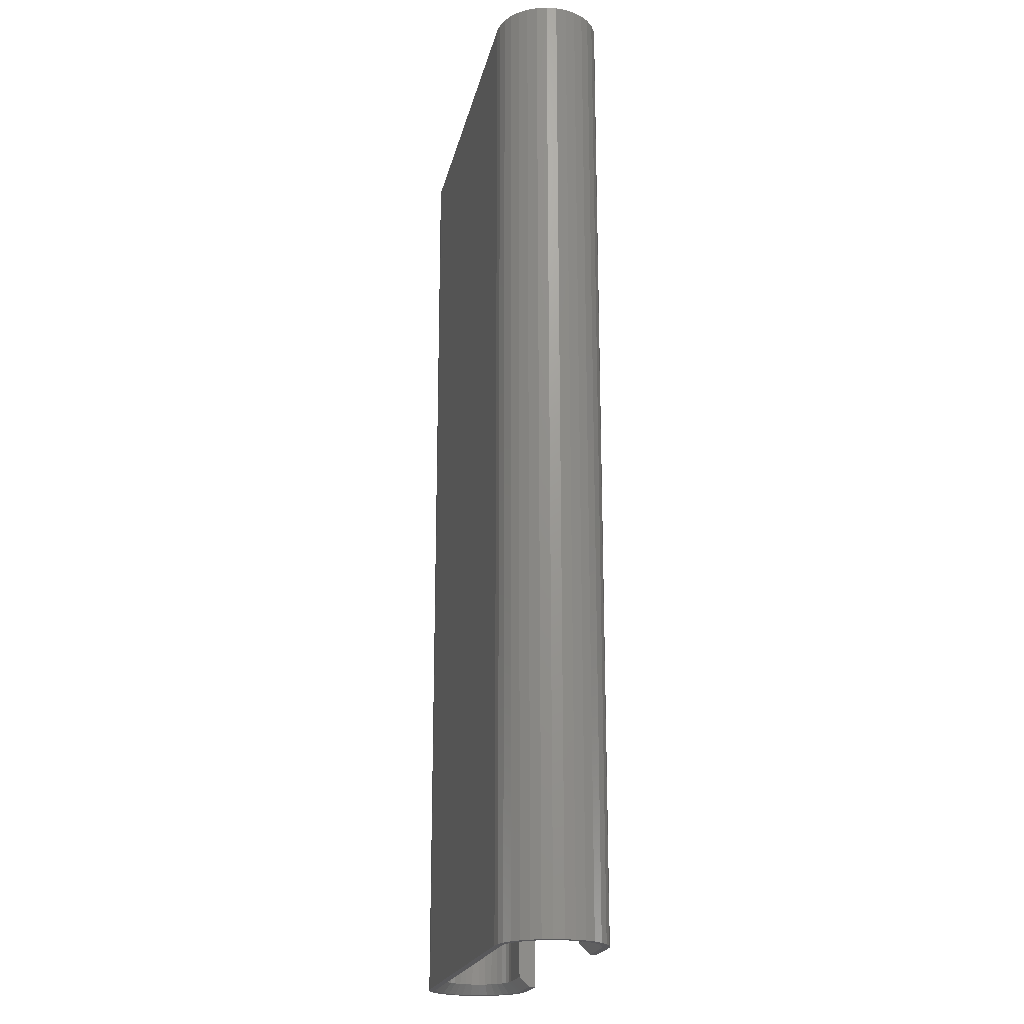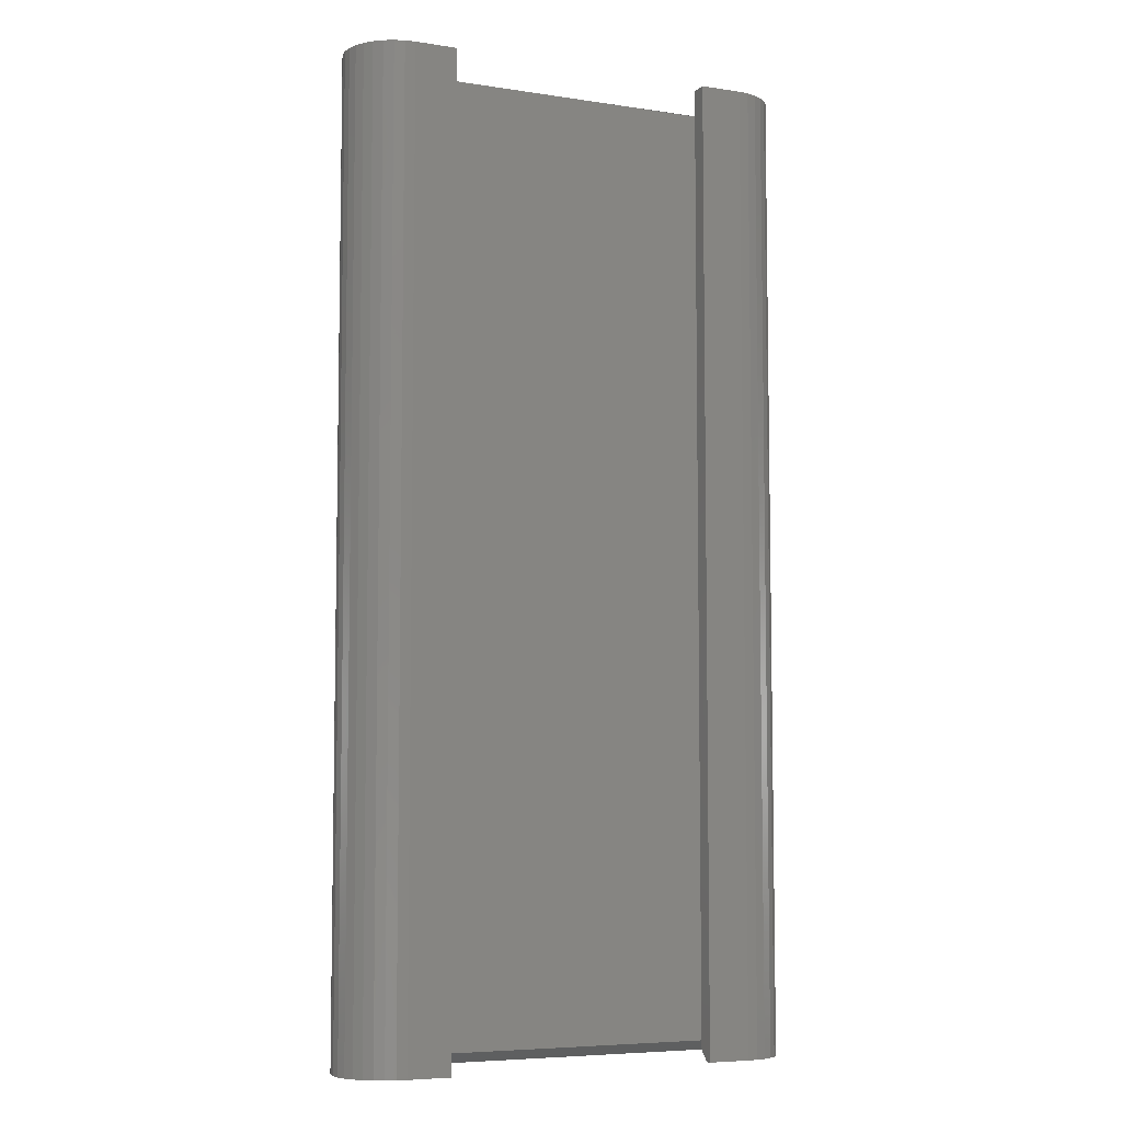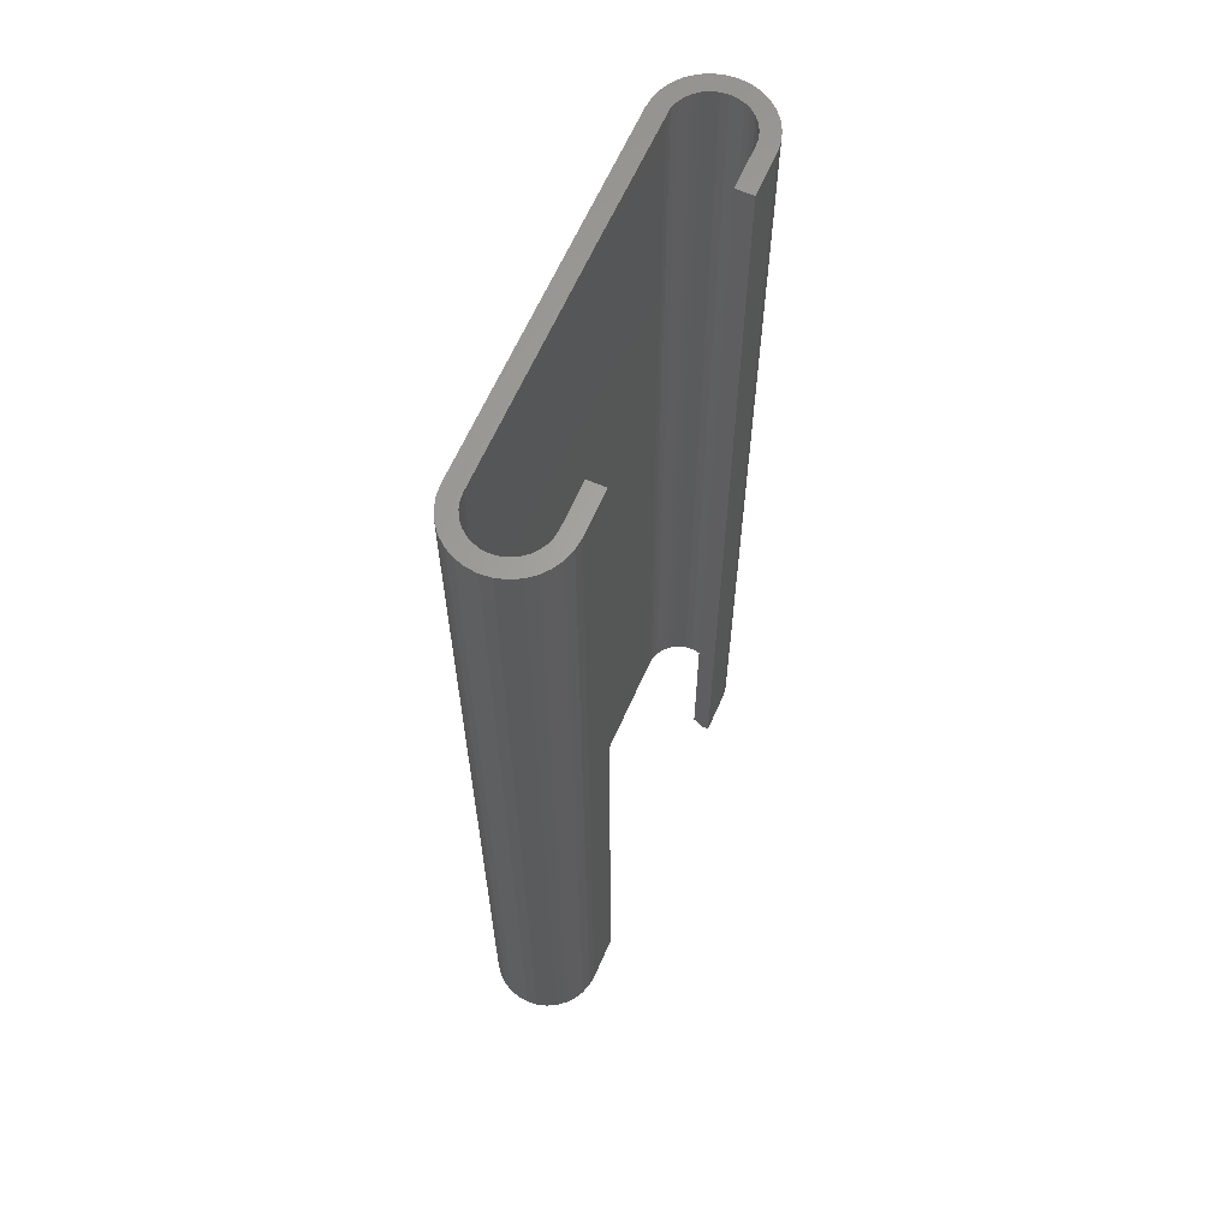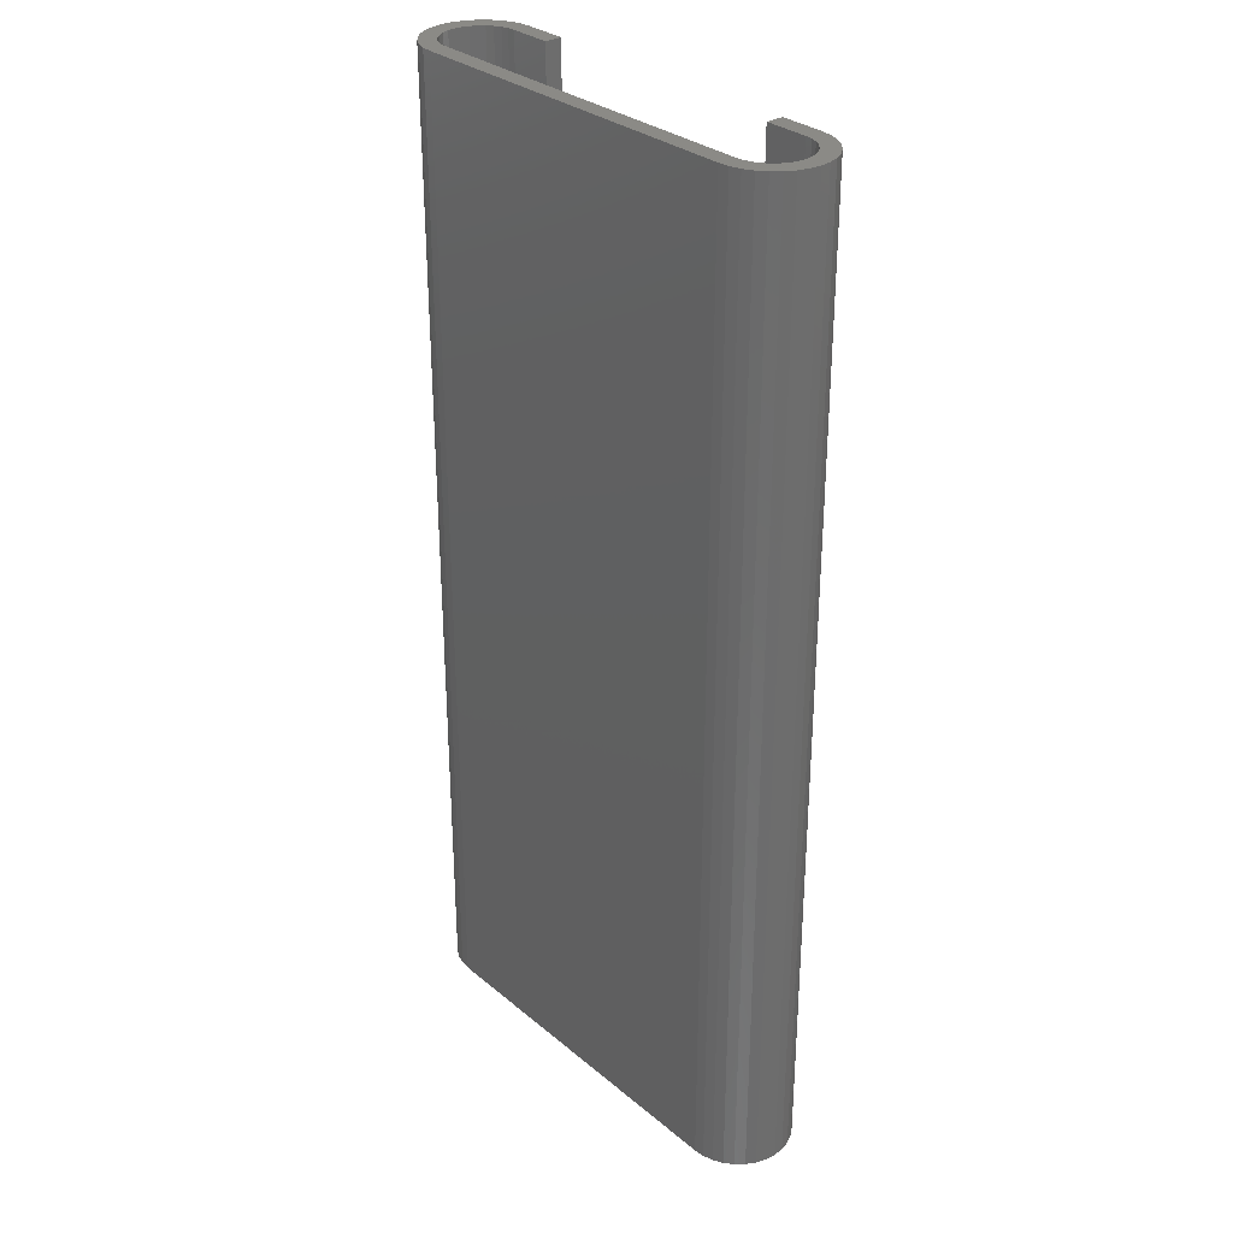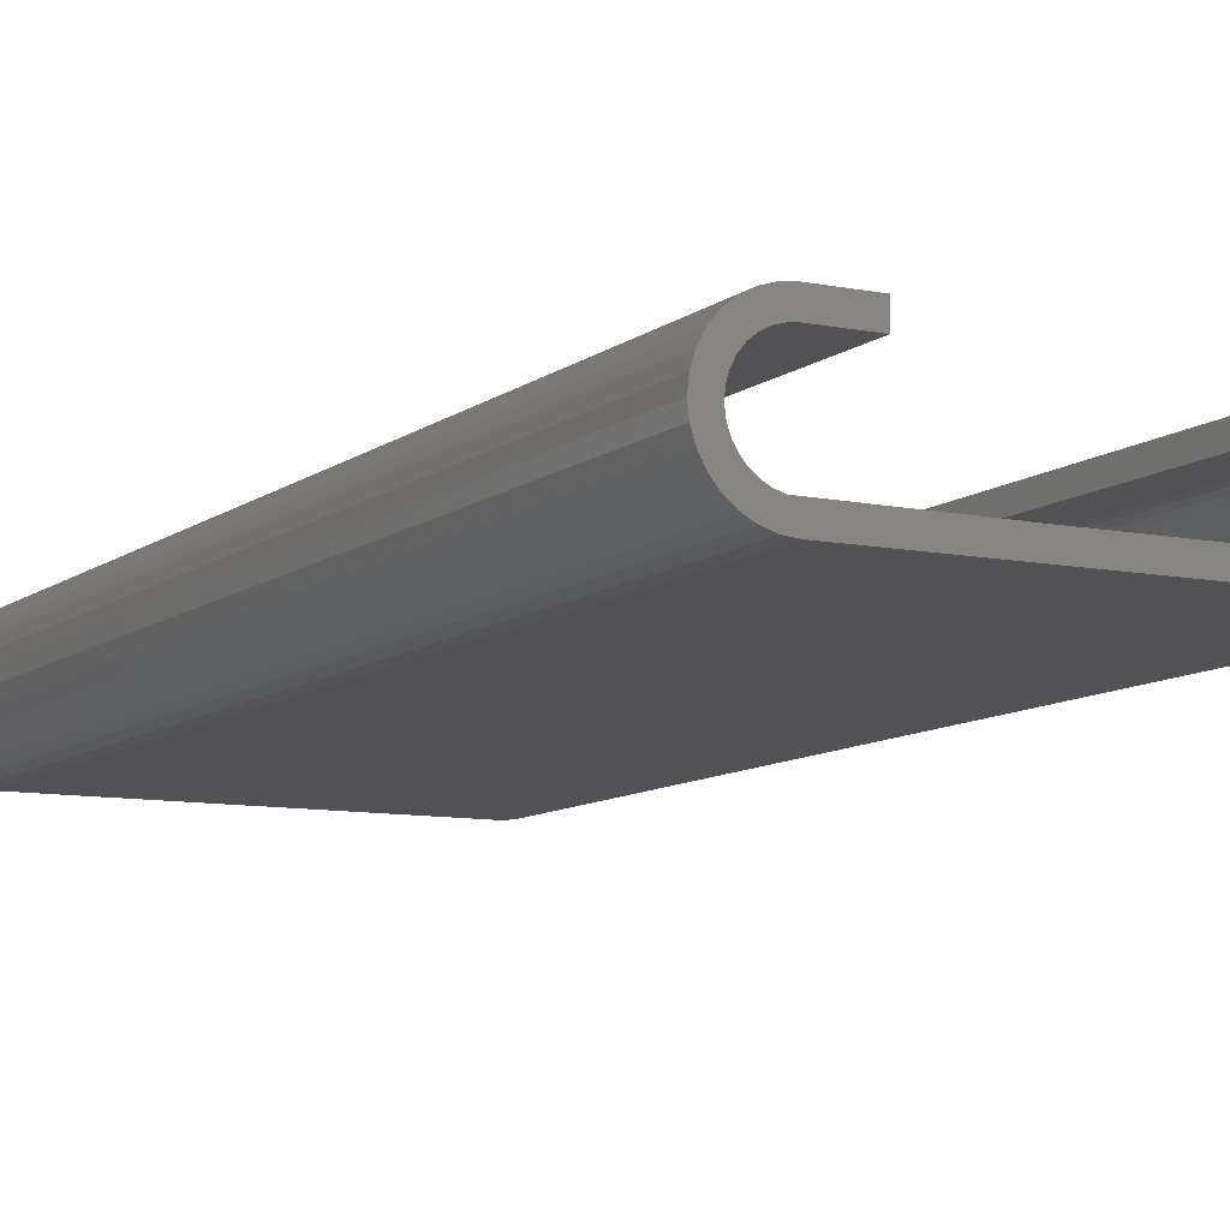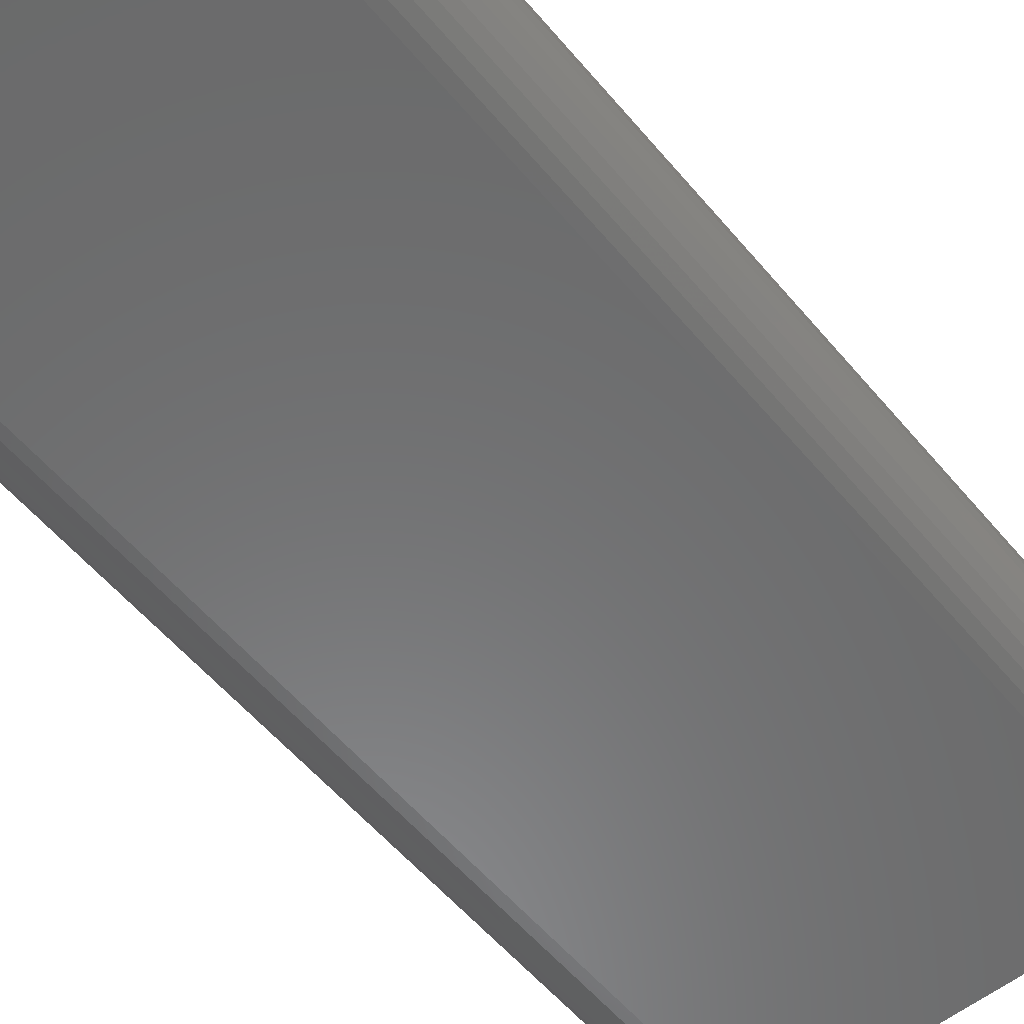
<metadata>
{"format":"stl","ext":"stl","renderer":"f3d","projection":"perspective","resolution":1024,"background":"white","views":[{"elev":-20.3,"azim":-101.8,"up":"+Y"},{"elev":-6.4,"azim":-24.2,"up":"+Y"},{"elev":63.6,"azim":-66.3,"up":"+Y"},{"elev":30.9,"azim":-130.5,"up":"+Y"},{"elev":-9.3,"azim":151.7,"up":"+Z"},{"elev":-56.8,"azim":-140.5,"up":"+Z"}]}
</metadata>
<code>
# stl→obj: 180 verts, 356 faces
v 0.3275 -0.7344 0.07342
v 0.3187 -0.7344 0.07249
v 0.3247 -0.7344 0.06925
v 0.3336 -0.7344 0.06844
v 0.3301 -0.7344 0.06489
v 0.3386 -0.7344 0.06236
v 0.3344 -0.7344 0.05958
v 0.3423 -0.7344 0.05543
v 0.3377 -0.7344 0.05351
v 0.3397 -0.7344 0.04693
v 0.3446 -0.7344 0.04791
v 0.3446 -0.7344 0.03227
v 0.3377 -0.7344 0.02667
v 0.3423 -0.7344 0.02475
v 0.3344 -0.7344 0.0206
v 0.3386 -0.7344 0.01782
v 0.3301 -0.7344 0.01529
v 0.3336 -0.7344 0.01174
v 0.3247 -0.7344 0.01093
v 0.3187 -0.7344 0.007686
v 0.3275 -0.7344 0.006756
v 0.3121 -0.7344 0.00569
v 0.03222 -0.7344 0.07449
v 0.01679 -0.7344 0.07342
v 0.02564 -0.7344 0.07249
v 0.01071 -0.7344 0.06844
v 0.01958 -0.7344 0.06925
v 0.01426 -0.7344 0.06489
v 0.005729 -0.7344 0.06236
v 0.0099 -0.7344 0.05958
v 0.002024 -0.7344 0.05543
v 0.006658 -0.7344 0.05351
v -0.0002576 -0.7344 0.04791
v 0.004662 -0.7344 0.04693
v -0.0002576 -0.7344 0.03227
v 0.002024 -0.7344 0.02475
v 0.006658 -0.7344 0.02667
v 0.0099 -0.7344 0.0206
v 0.005729 -0.7344 0.01782
v 0.01426 -0.7344 0.01529
v 0.01071 -0.7344 0.01174
v 0.01958 -0.7344 0.01093
v 0.01679 -0.7344 0.006756
v 0.02564 -0.7344 0.007686
v 0.03222 -0.7344 0.00569
v 0.02372 -0.7344 0.003052
v 0.03906 -0.7344 0.005016
v 0.2732 -0.7344 0.07516
v 0.3053 -0.7344 0.07516
v 0.3206 -0.7344 0.07713
v 0.3131 -0.7344 0.07941
v 0.3053 -0.7344 0.08018
v 0.2732 -0.7344 0.08018
v 0.3121 -0.7344 0.07449
v 0.3206 -0.7344 0.003052
v 0.3053 -0.7344 0.005016
v 0.03124 -0.7344 0.0007703
v 0.03906 -0.7344 0
v 0.3053 -0.7344 -1.63e-17
v 0.3131 -0.7344 0.0007703
v 0.02372 -0.7344 0.07713
v 0.03906 -0.7344 0.07516
v 0.07113 -0.7344 0.07516
v 0.07113 -0.7344 0.08018
v 0.03906 -0.7344 0.08018
v 0.03124 -0.7344 0.07941
v 0.3454 -0.7344 0.04009
v 0.3403 -0.7344 0.04009
v 0.3397 -0.7344 0.03325
v 0.003988 -0.7344 0.04009
v -0.001028 -0.7344 0.04009
v 0.004662 -0.7344 0.03325
v 0.07113 2.003e-18 0.06735
v 0.07113 2.003e-18 0.08018
v 0.07113 -0.7266 0.06735
v 0.03906 2.085e-34 0.06735
v 0.03906 -0.7266 0.06735
v 0.0118 -1.702e-18 0.04009
v 0.01232 -0.7266 0.03477
v 0.01232 -1.67e-18 0.03477
v 0.01388 -0.7266 0.02966
v 0.01388 -1.573e-18 0.02966
v 0.0164 -0.7266 0.02494
v 0.0164 -1.416e-18 0.02494
v 0.01979 -0.7266 0.02081
v 0.01979 -1.204e-18 0.02081
v 0.02392 -0.7266 0.01742
v 0.02392 -9.458e-19 0.01742
v 0.02863 -0.7266 0.0149
v 0.02863 -6.515e-19 0.0149
v 0.03374 -0.7266 0.01335
v 0.03374 -3.321e-19 0.01335
v 0.03906 -0.7266 0.01283
v 0.03906 4.906e-35 0.01283
v 0.0118 -0.7266 0.04009
v 0.01232 -1.67e-18 0.04541
v 0.01232 -0.7266 0.04541
v 0.01388 -1.573e-18 0.05052
v 0.01388 -0.7266 0.05052
v 0.0164 -1.416e-18 0.05524
v 0.0164 -0.7266 0.05524
v 0.01979 -1.204e-18 0.05937
v 0.01979 -0.7266 0.05937
v 0.02392 -9.458e-19 0.06276
v 0.02392 -0.7266 0.06276
v 0.02863 -6.515e-19 0.06528
v 0.02863 -0.7266 0.06528
v 0.03374 -3.321e-19 0.06683
v 0.03374 -0.7266 0.06683
v 0.3053 -4.17e-34 0.01283
v 0.3053 -0.7266 0.01283
v 0.3325 1.702e-18 0.04009
v 0.332 -0.7266 0.04541
v 0.332 1.67e-18 0.04541
v 0.3304 -0.7266 0.05052
v 0.3304 1.573e-18 0.05052
v 0.3279 -0.7266 0.05524
v 0.3279 1.416e-18 0.05524
v 0.3245 -0.7266 0.05937
v 0.3245 1.204e-18 0.05937
v 0.3204 -0.7266 0.06276
v 0.3204 9.458e-19 0.06276
v 0.3157 -0.7266 0.06528
v 0.3157 6.515e-19 0.06528
v 0.3106 -0.7266 0.06683
v 0.3106 3.321e-19 0.06683
v 0.3053 -0.7266 0.06735
v 0.3053 1.662e-17 0.06735
v 0.3325 -0.7266 0.04009
v 0.332 1.67e-18 0.03477
v 0.332 -0.7266 0.03477
v 0.3304 1.573e-18 0.02966
v 0.3304 -0.7266 0.02966
v 0.3279 1.416e-18 0.02494
v 0.3279 -0.7266 0.02494
v 0.3245 1.204e-18 0.02081
v 0.3245 -0.7266 0.02081
v 0.3204 9.458e-19 0.01742
v 0.3204 -0.7266 0.01742
v 0.3157 6.515e-19 0.0149
v 0.3157 -0.7266 0.0149
v 0.3106 3.321e-19 0.01335
v 0.3106 -0.7266 0.01335
v 0.2732 1.462e-17 0.06735
v 0.2732 -0.7266 0.06735
v 0.2732 1.462e-17 0.08018
v 0.02372 -9.581e-19 0.07713
v 0.03906 3.066e-34 0.08018
v 0.03124 -4.884e-19 0.07941
v 0.3386 2.082e-18 0.06236
v 0.3423 2.313e-18 0.05543
v 0.3446 2.456e-18 0.04791
v 0.3454 2.504e-18 0.04009
v 0.3446 2.456e-18 0.03227
v 0.3423 2.313e-18 0.02475
v 0.3386 2.082e-18 0.01782
v 0.3336 1.77e-18 0.01174
v 0.005729 -2.082e-18 0.06236
v 0.002024 -2.313e-18 0.05543
v -0.0002576 -2.456e-18 0.04791
v -0.001028 -2.504e-18 0.04009
v -0.0002576 -2.456e-18 0.03227
v 0.002024 -2.313e-18 0.02475
v 0.005729 -2.082e-18 0.01782
v 0.3275 1.391e-18 0.006756
v 0.01679 -1.391e-18 0.006756
v 0.02372 -9.581e-19 0.003052
v 0.01071 -1.77e-18 0.06844
v 0.01679 -1.391e-18 0.07342
v 0.3336 1.77e-18 0.06844
v 0.3053 -1.304e-33 0.08018
v 0.3131 4.884e-19 0.07941
v 0.3206 9.581e-19 0.07713
v 0.3275 1.391e-18 0.07342
v 0.01071 -1.77e-18 0.01174
v 0.3206 9.581e-19 0.003052
v 0.3131 4.884e-19 0.0007703
v 0.3053 1.662e-17 -1.63e-17
v 0.03906 0 0
v 0.03124 -4.884e-19 0.0007703
f 1 2 3
f 1 3 4
f 4 3 5
f 4 5 6
f 6 5 7
f 6 7 8
f 7 9 8
f 8 9 10
f 8 10 11
f 12 13 14
f 14 13 15
f 14 15 16
f 15 17 16
f 18 16 17
f 18 17 19
f 18 19 20
f 18 20 21
f 21 20 22
f 23 24 25
f 25 24 26
f 25 26 27
f 28 27 26
f 26 29 28
f 30 28 29
f 29 31 30
f 30 31 32
f 32 31 33
f 32 33 34
f 35 36 37
f 38 37 36
f 36 39 38
f 38 39 40
f 40 39 41
f 40 41 42
f 42 41 43
f 42 43 44
f 45 44 43
f 43 46 45
f 47 45 46
f 48 49 50
f 48 50 51
f 48 51 52
f 48 52 53
f 50 49 54
f 50 54 2
f 50 2 1
f 55 21 22
f 55 22 56
f 55 56 47
f 55 47 46
f 55 46 57
f 55 57 58
f 55 58 59
f 55 59 60
f 61 24 23
f 61 23 62
f 61 62 63
f 61 63 64
f 61 64 65
f 61 65 66
f 11 10 67
f 67 10 68
f 67 68 12
f 12 68 69
f 12 69 13
f 34 33 70
f 70 33 71
f 70 71 72
f 72 71 35
f 72 35 37
f 73 74 75
f 75 74 64
f 75 64 63
f 76 73 77
f 77 73 75
f 78 79 80
f 80 79 81
f 80 81 82
f 82 81 83
f 82 83 84
f 84 83 85
f 84 85 86
f 86 85 87
f 86 87 88
f 88 87 89
f 88 89 90
f 90 89 91
f 90 91 92
f 92 91 93
f 92 93 94
f 79 78 95
f 95 78 96
f 95 96 97
f 97 96 98
f 97 98 99
f 99 98 100
f 99 100 101
f 101 100 102
f 101 102 103
f 103 102 104
f 103 104 105
f 105 104 106
f 105 106 107
f 107 106 108
f 107 108 109
f 109 108 76
f 109 76 77
f 110 94 111
f 111 94 93
f 112 113 114
f 114 113 115
f 114 115 116
f 116 115 117
f 116 117 118
f 118 117 119
f 118 119 120
f 120 119 121
f 120 121 122
f 122 121 123
f 122 123 124
f 124 123 125
f 124 125 126
f 126 125 127
f 126 127 128
f 113 112 129
f 129 112 130
f 129 130 131
f 131 130 132
f 131 132 133
f 133 132 134
f 133 134 135
f 135 134 136
f 135 136 137
f 137 136 138
f 137 138 139
f 139 138 140
f 139 140 141
f 141 140 142
f 141 142 143
f 143 142 110
f 143 110 111
f 144 128 145
f 145 128 127
f 146 144 53
f 53 144 145
f 53 145 48
f 62 77 63
f 63 77 75
f 62 23 77
f 23 109 77
f 93 91 47
f 91 45 47
f 23 25 107
f 109 23 107
f 27 28 105
f 105 25 27
f 107 25 105
f 30 32 99
f 101 30 99
f 101 103 30
f 34 70 97
f 97 32 34
f 99 32 97
f 72 37 81
f 79 72 81
f 79 95 72
f 38 40 83
f 83 37 38
f 81 37 83
f 42 44 89
f 87 42 89
f 87 85 42
f 91 44 45
f 89 44 91
f 103 105 28
f 28 30 103
f 95 97 70
f 70 72 95
f 85 83 40
f 40 42 85
f 56 111 47
f 47 111 93
f 56 22 111
f 22 143 111
f 127 125 49
f 125 54 49
f 22 20 141
f 143 22 141
f 19 17 139
f 139 20 19
f 141 20 139
f 15 13 133
f 135 15 133
f 135 137 15
f 69 68 131
f 131 13 69
f 133 13 131
f 10 9 115
f 113 10 115
f 113 129 10
f 7 5 117
f 117 9 7
f 115 9 117
f 3 2 123
f 121 3 123
f 121 119 3
f 125 2 54
f 123 2 125
f 137 139 17
f 17 15 137
f 129 131 68
f 68 10 129
f 119 117 5
f 5 3 119
f 48 145 49
f 49 145 127
f 74 147 148
f 147 149 148
f 120 122 150
f 118 120 150
f 151 118 150
f 116 118 151
f 152 116 151
f 152 114 116
f 112 114 152
f 153 112 152
f 130 112 153
f 154 130 153
f 132 130 154
f 155 132 154
f 134 132 155
f 136 134 155
f 156 136 155
f 138 136 156
f 140 138 156
f 157 140 156
f 142 140 157
f 104 158 106
f 158 104 102
f 102 159 158
f 100 159 102
f 159 100 98
f 98 160 159
f 96 160 98
f 161 160 96
f 78 161 96
f 161 78 80
f 80 162 161
f 162 80 82
f 82 163 162
f 84 163 82
f 163 84 86
f 86 164 163
f 88 164 86
f 165 166 157
f 167 166 165
f 73 168 169
f 73 169 147
f 73 147 74
f 170 150 122
f 170 122 124
f 170 124 126
f 170 126 128
f 170 128 144
f 144 146 171
f 144 171 172
f 144 172 173
f 144 173 174
f 144 174 170
f 168 73 76
f 168 76 108
f 168 108 106
f 168 106 158
f 175 164 88
f 175 88 90
f 175 90 92
f 175 92 94
f 175 94 110
f 175 110 142
f 175 142 157
f 175 157 166
f 176 177 178
f 176 178 179
f 176 179 180
f 176 180 167
f 176 167 165
f 179 58 180
f 180 58 57
f 180 57 167
f 167 57 46
f 167 46 166
f 166 46 43
f 166 43 175
f 175 43 41
f 175 41 164
f 164 41 39
f 164 39 163
f 163 39 36
f 163 36 162
f 162 36 35
f 162 35 161
f 161 35 71
f 161 71 160
f 160 71 33
f 160 33 159
f 159 33 31
f 159 31 158
f 158 31 29
f 158 29 168
f 168 29 26
f 168 26 169
f 169 26 24
f 169 24 147
f 147 24 61
f 147 61 149
f 149 61 66
f 149 66 148
f 148 66 65
f 74 148 64
f 64 148 65
f 171 146 52
f 52 146 53
f 171 52 172
f 172 52 51
f 172 51 173
f 173 51 50
f 173 50 174
f 174 50 1
f 174 1 170
f 170 1 4
f 170 4 150
f 150 4 6
f 150 6 151
f 151 6 8
f 151 8 152
f 152 8 11
f 152 11 153
f 153 11 67
f 153 67 154
f 154 67 12
f 154 12 155
f 155 12 14
f 155 14 156
f 156 14 16
f 156 16 157
f 157 16 18
f 157 18 165
f 165 18 21
f 165 21 176
f 176 21 55
f 176 55 177
f 177 55 60
f 177 60 178
f 178 60 59
f 179 178 58
f 58 178 59

</code>
